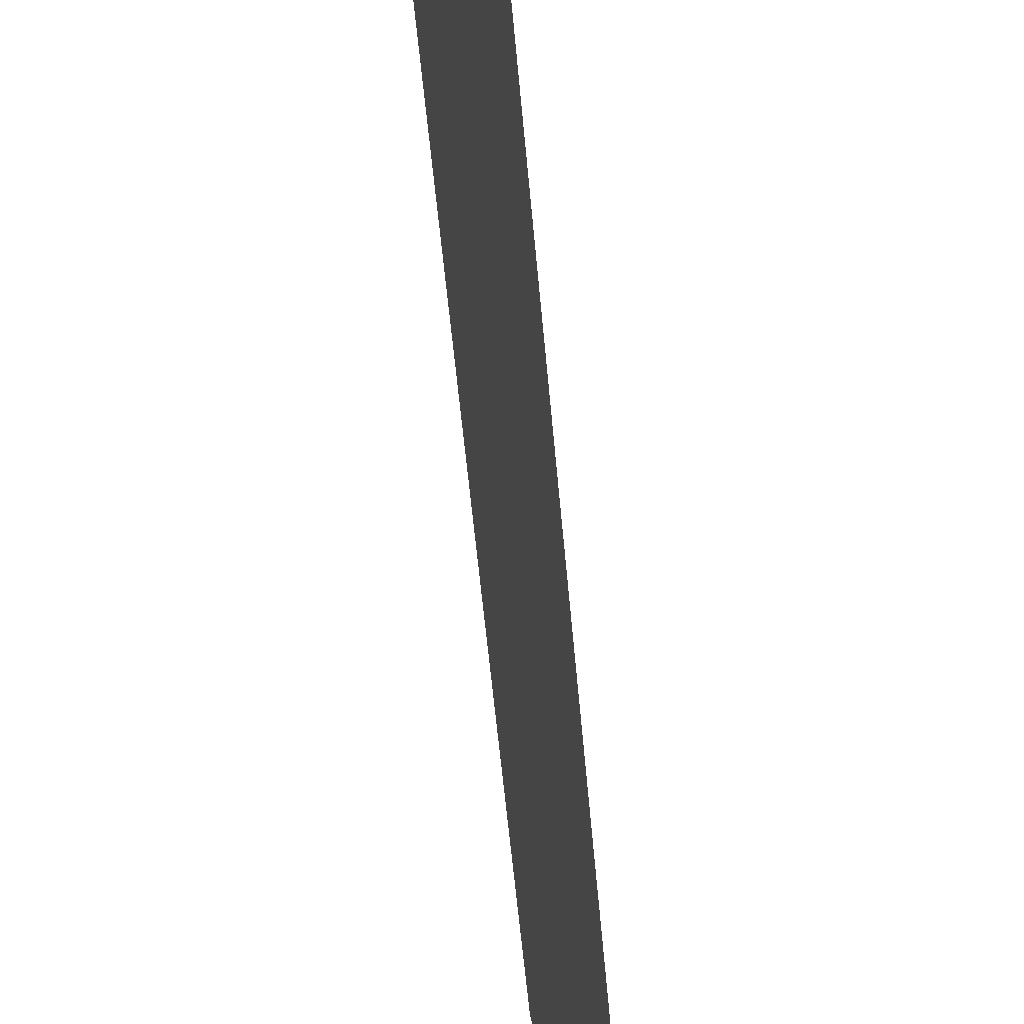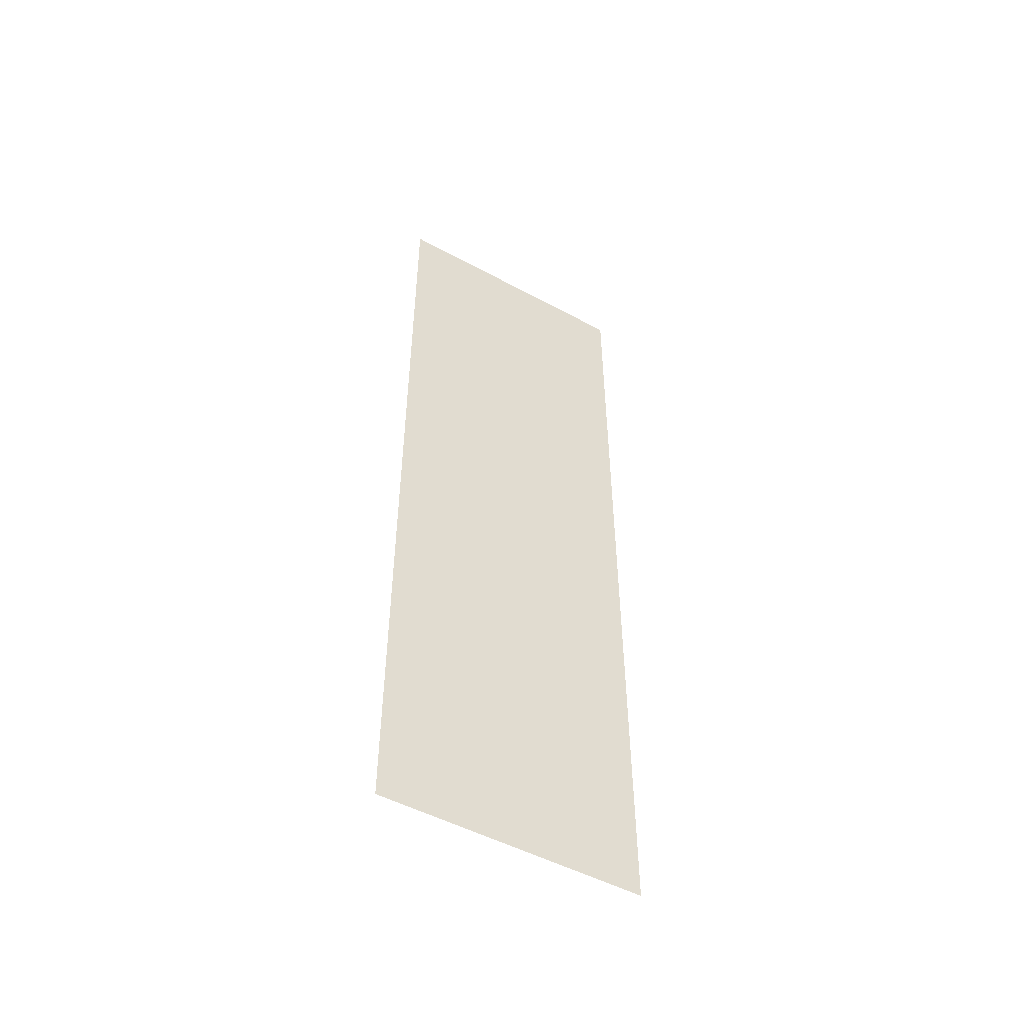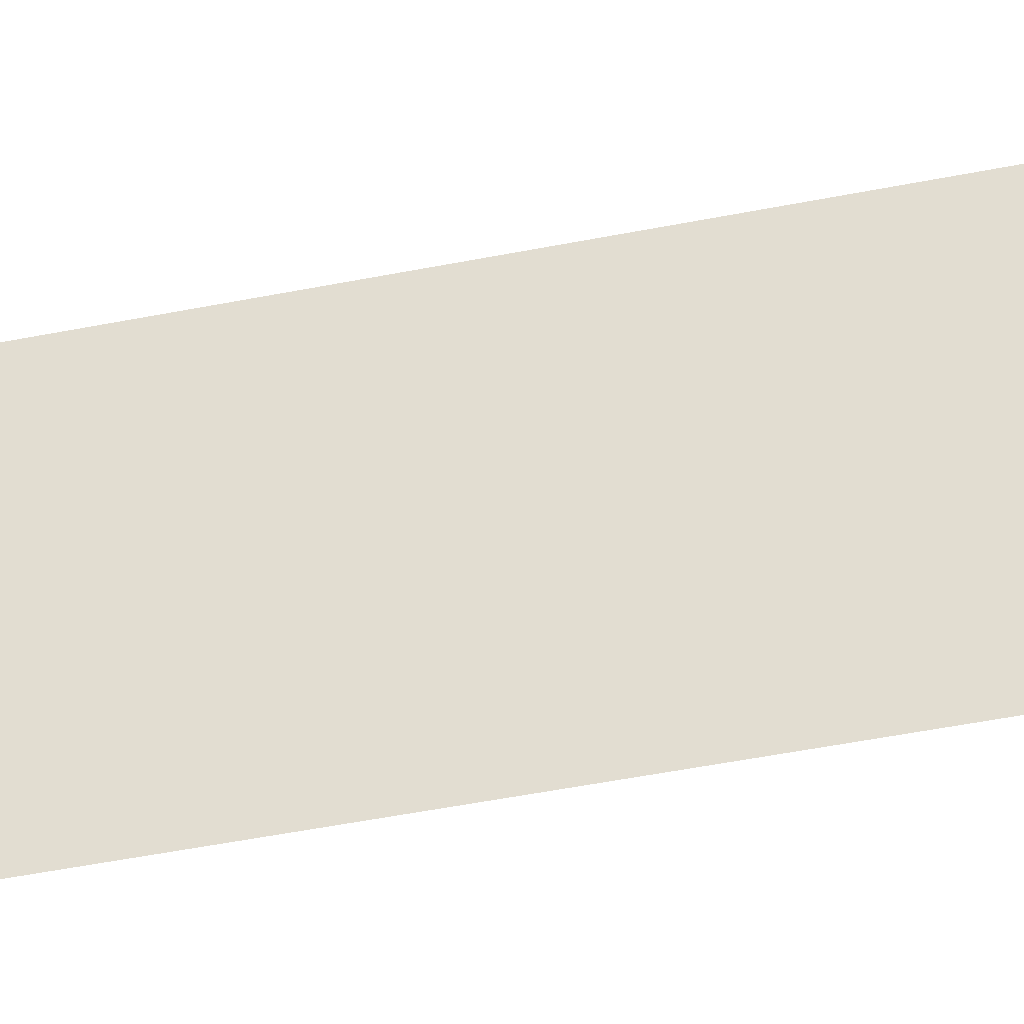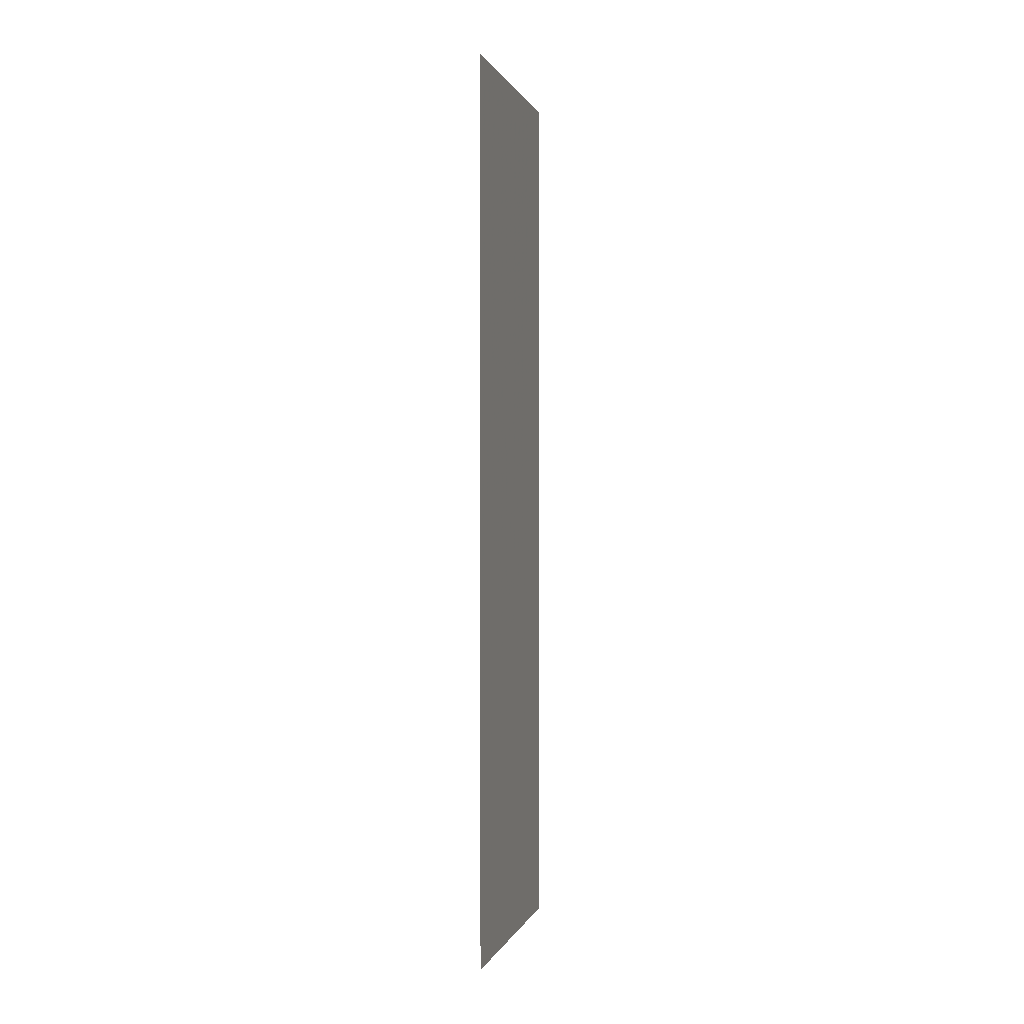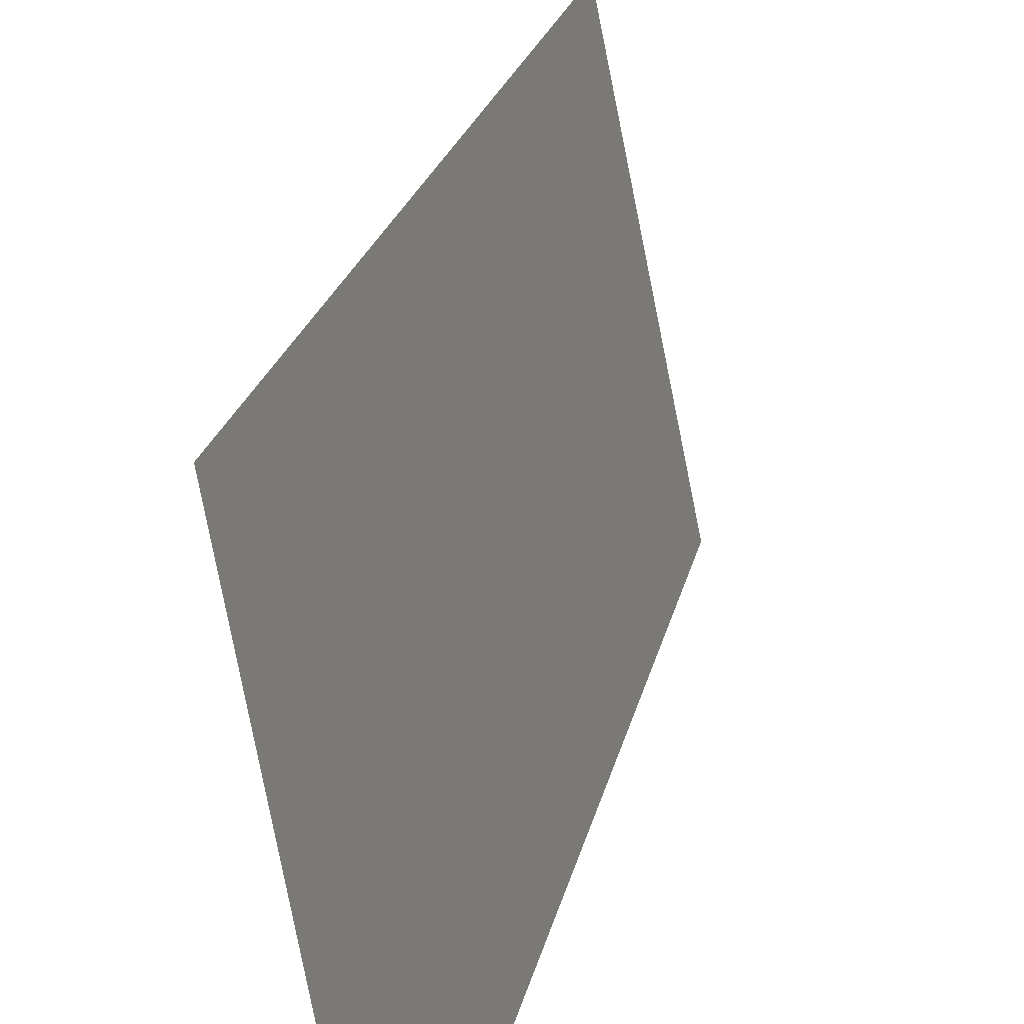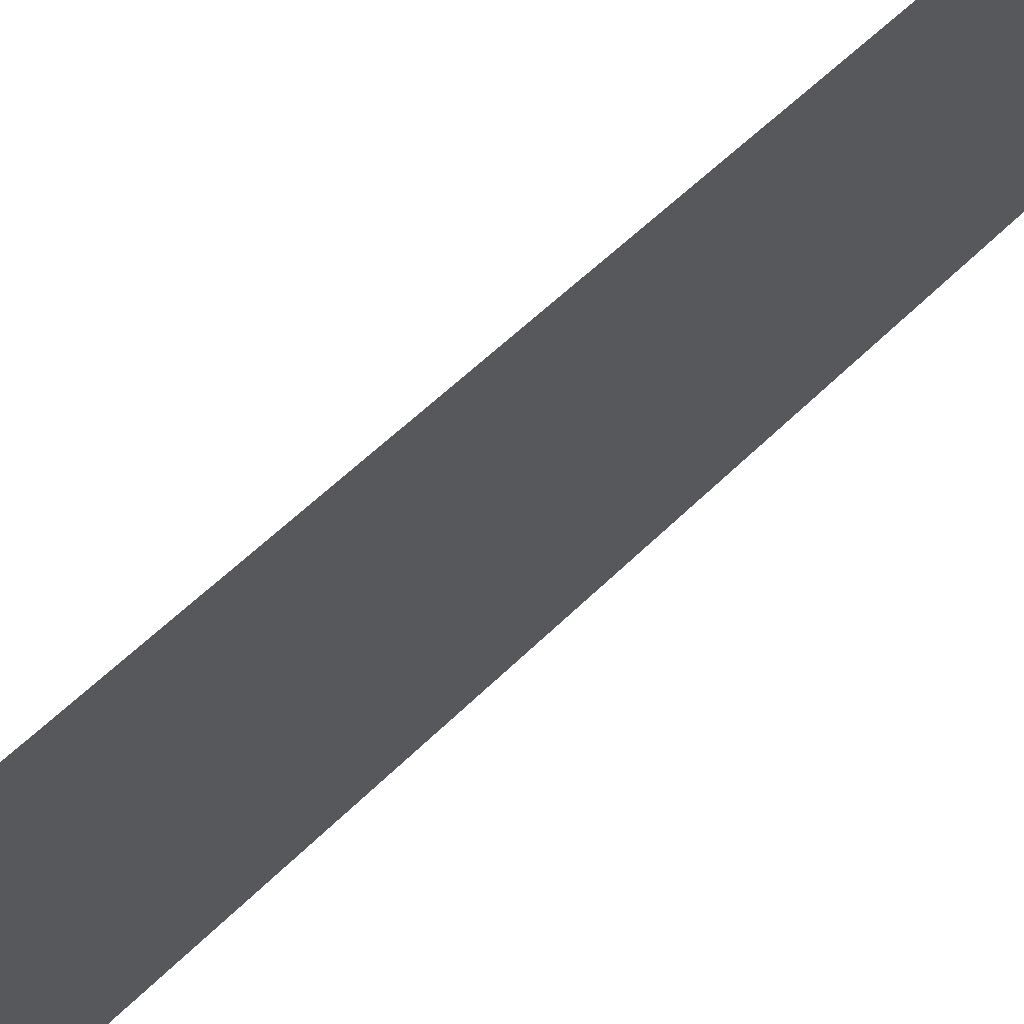
<metadata>
{"format":"obj","ext":"obj","renderer":"f3d","projection":"perspective","resolution":1024,"background":"white","views":[{"elev":-44.7,"azim":-175.7,"up":"+Z"},{"elev":-50.6,"azim":70.7,"up":"+Y"},{"elev":-52.8,"azim":101.9,"up":"+Z"},{"elev":0.5,"azim":24.9,"up":"+Y"},{"elev":14.6,"azim":-172.2,"up":"+Z"},{"elev":46.5,"azim":40.1,"up":"+Z"}]}
</metadata>
<code>
v 5047 0 -2668
v 5056 0 -2624
v 5056 153.6 -2624
v 5047 0 -2668
v 5056 153.6 -2624
v 5047 153.6 -2668
f 1 2 3
f 4 5 6

</code>
